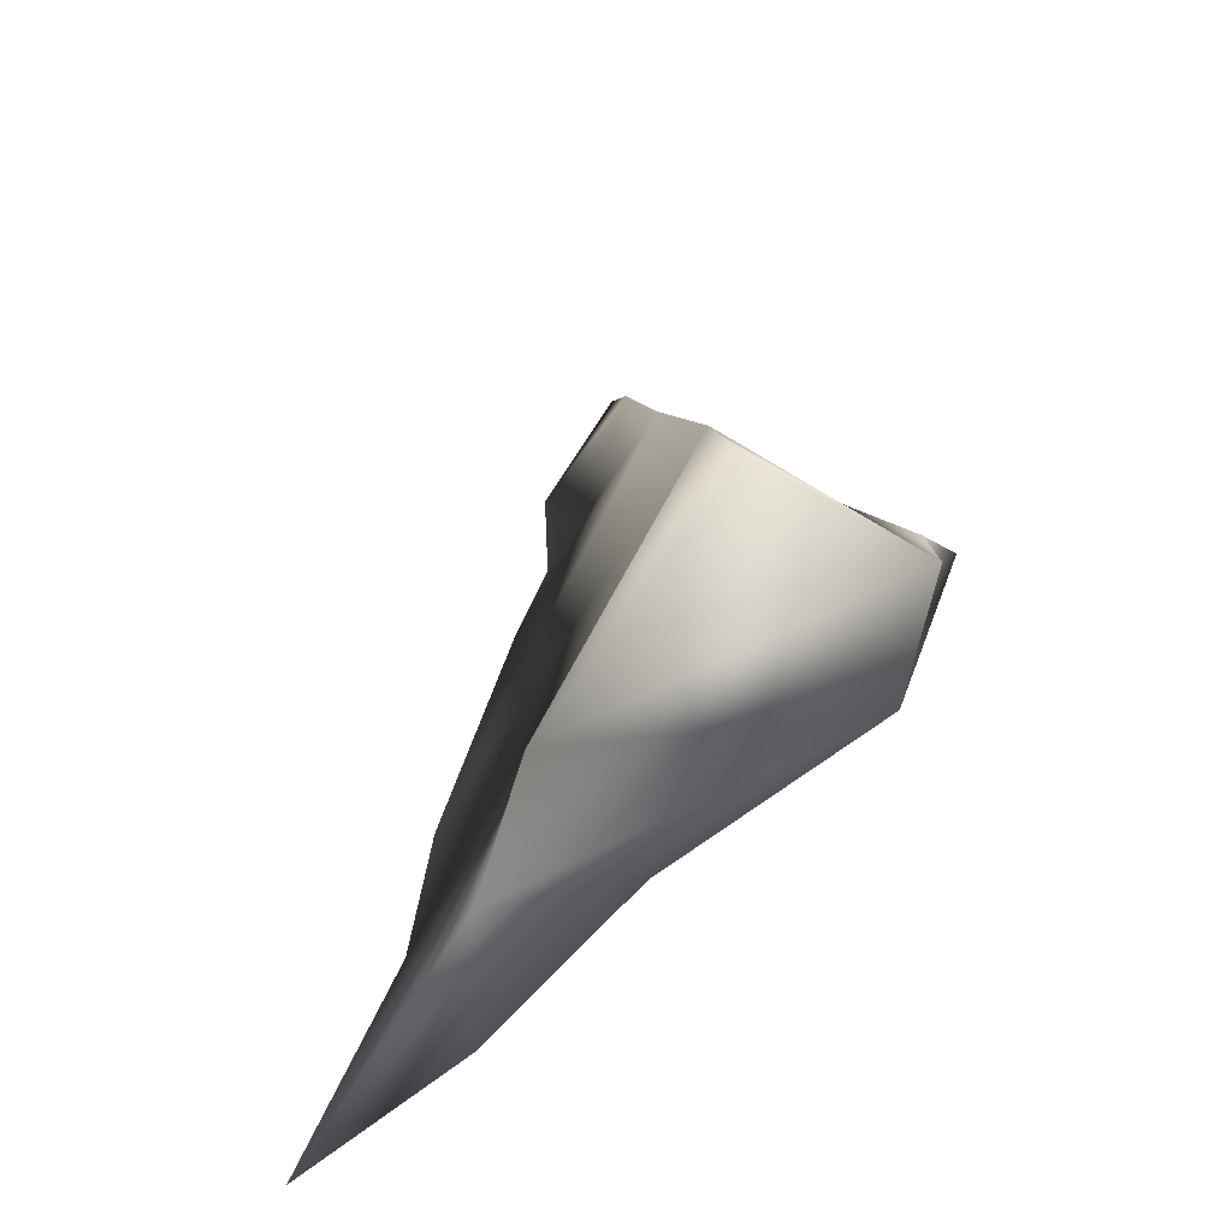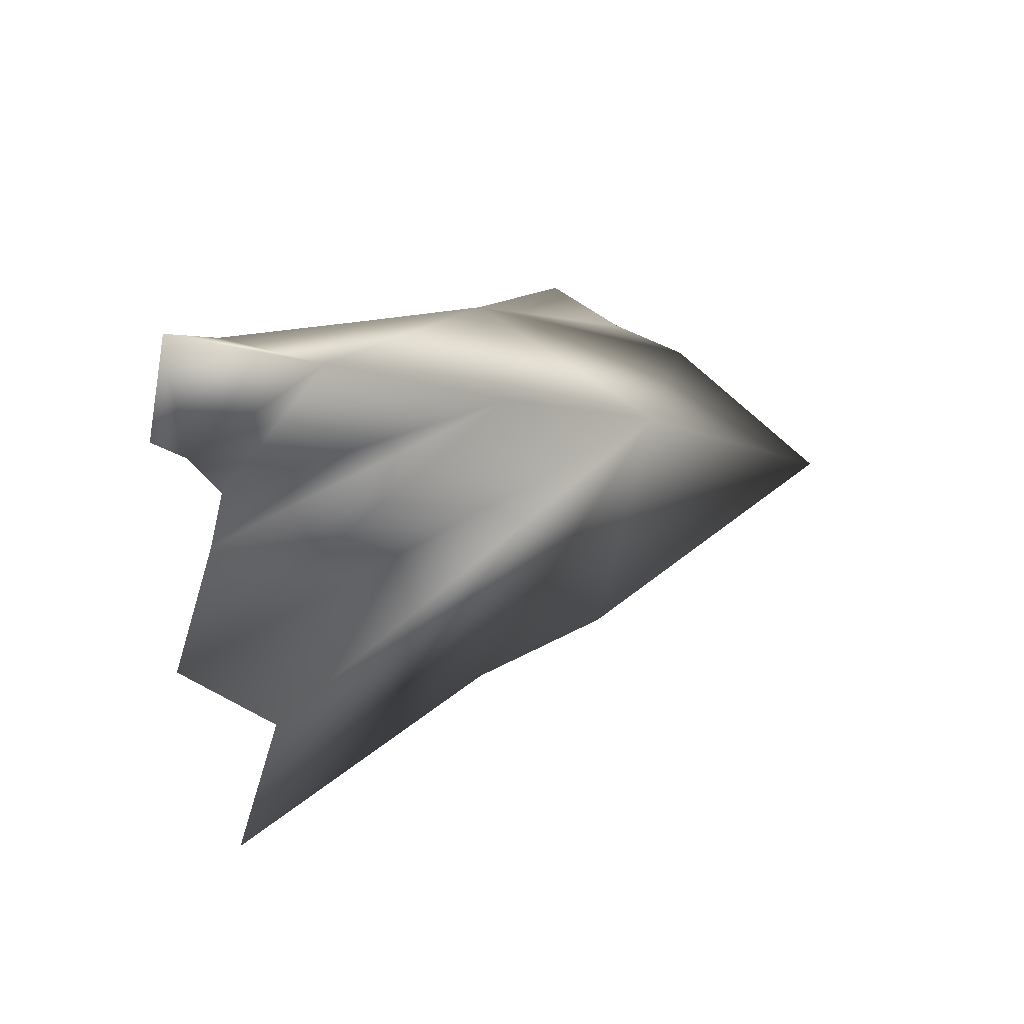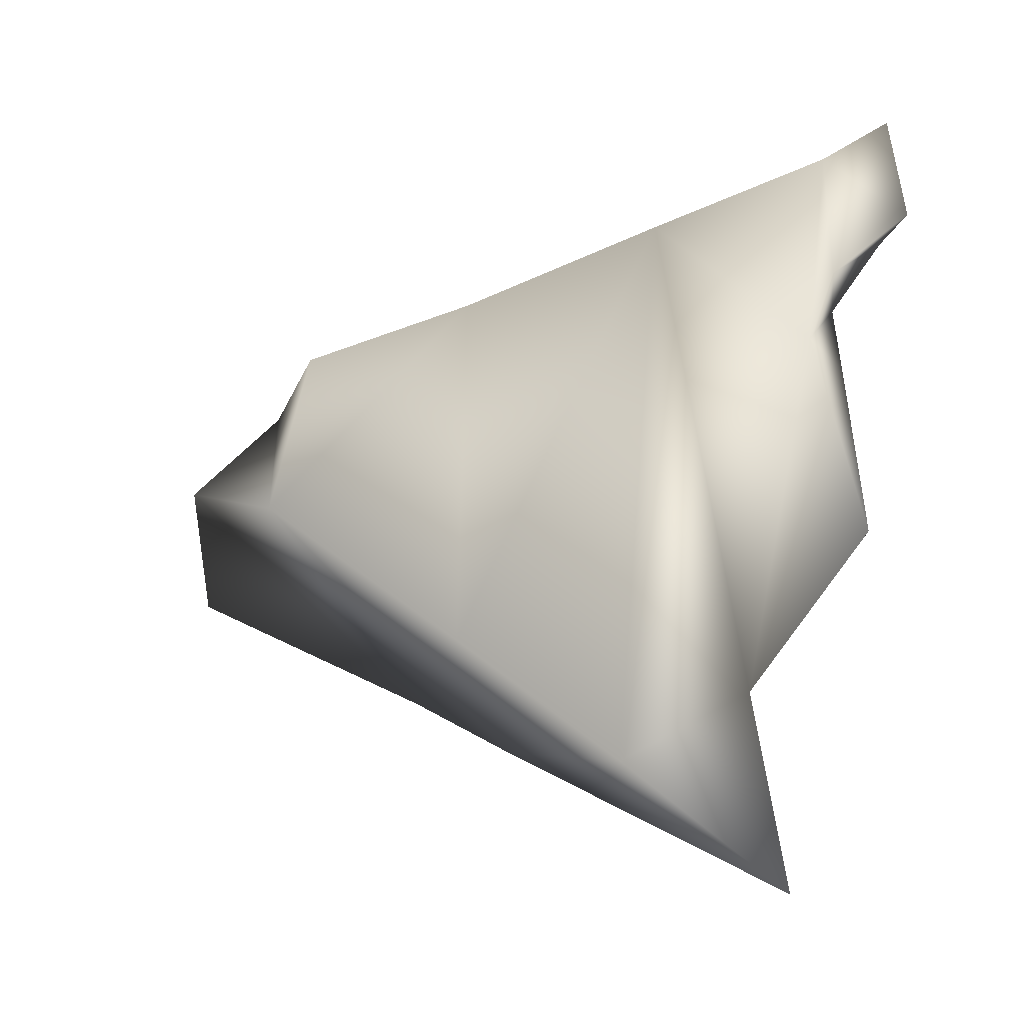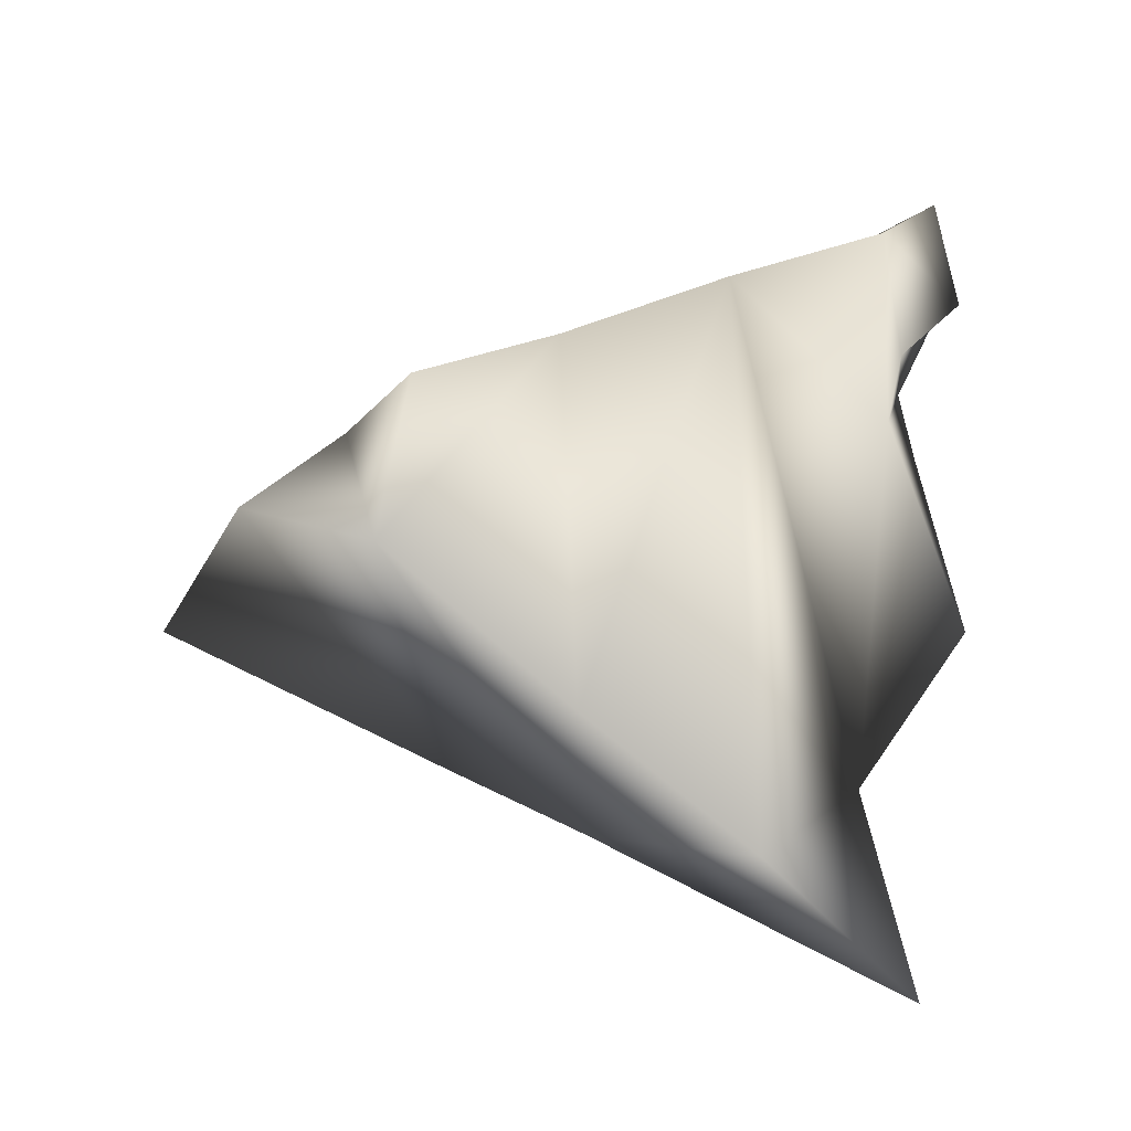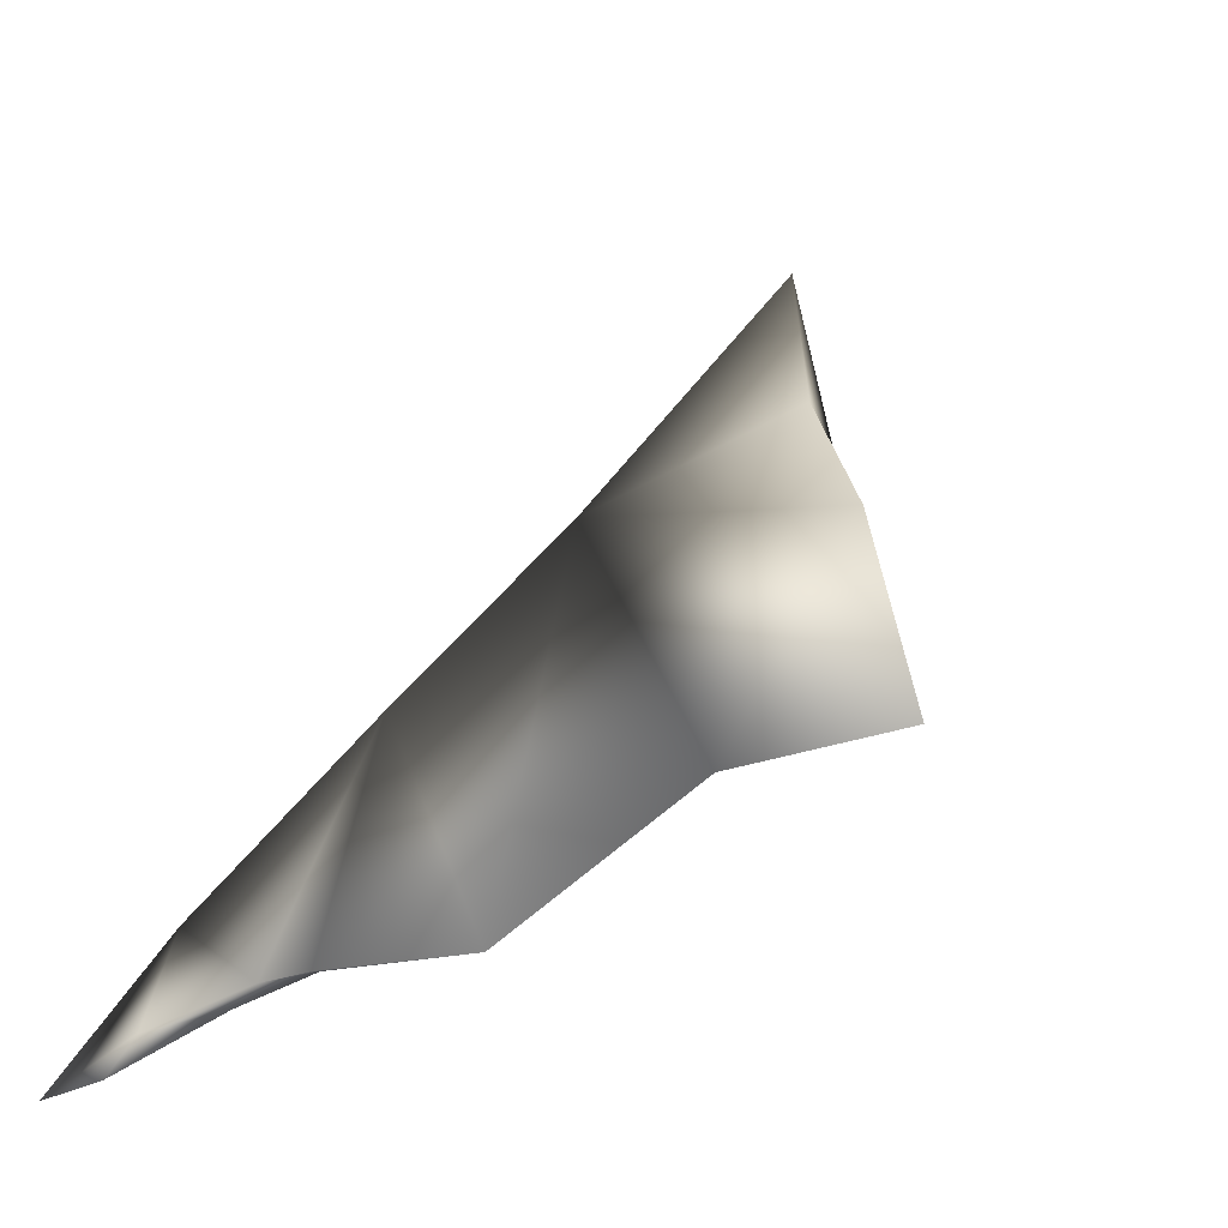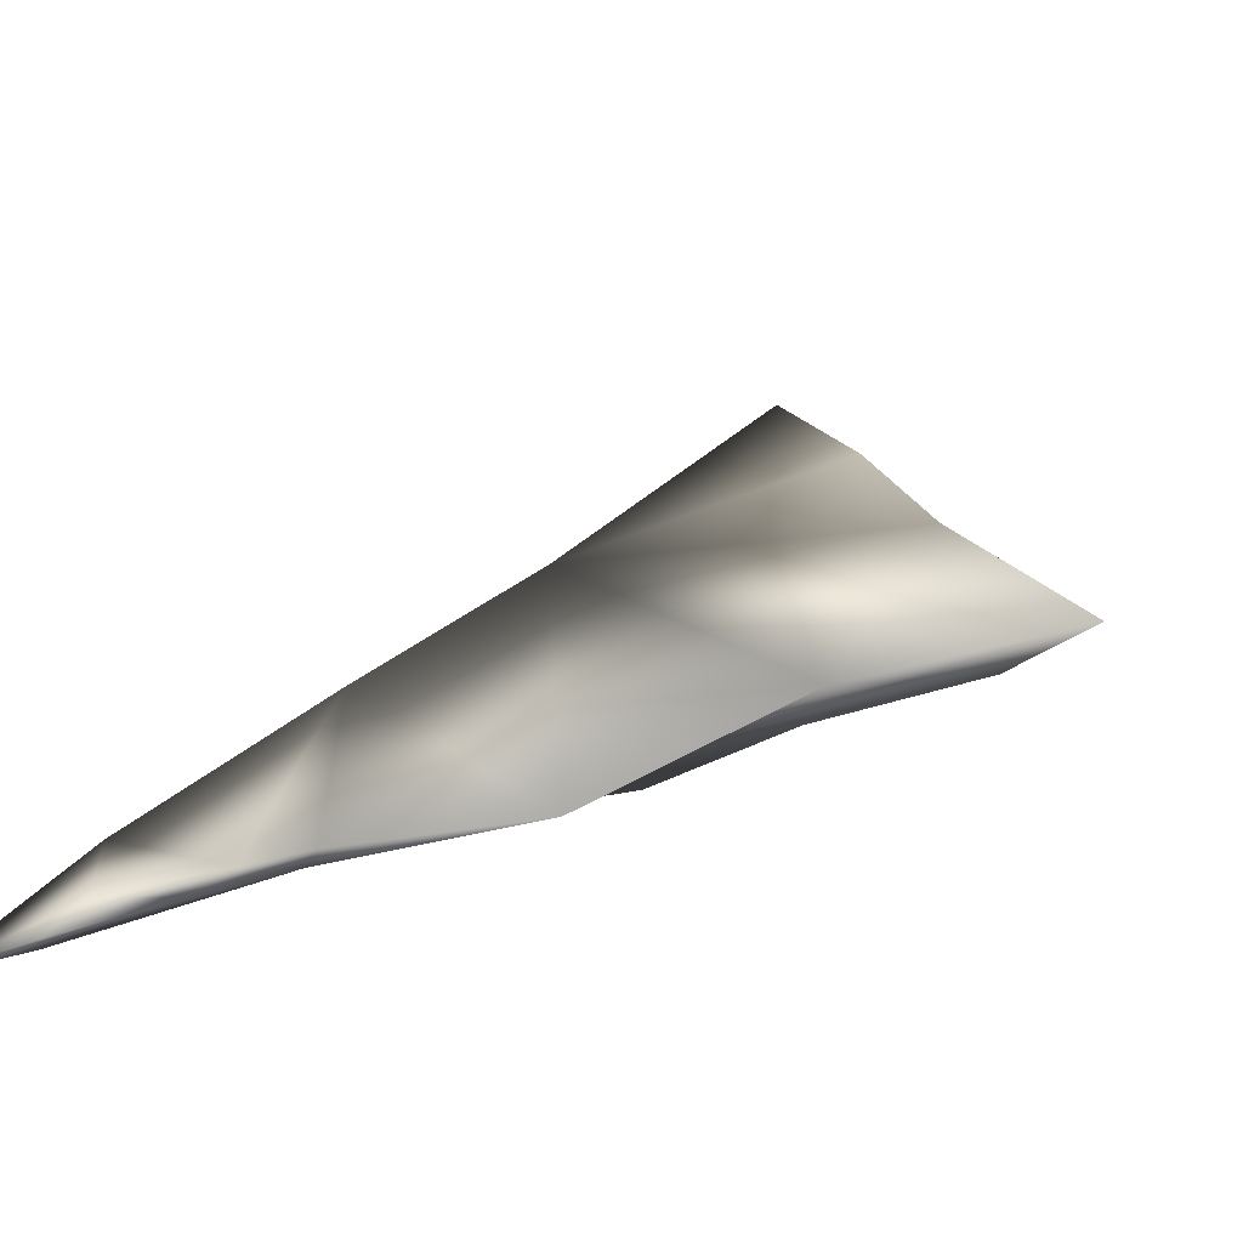
<metadata>
{"format":"obj","ext":"obj","renderer":"f3d","projection":"perspective","resolution":1024,"background":"white","views":[{"elev":54.0,"azim":30.8,"up":"+Z"},{"elev":38.3,"azim":-96.0,"up":"+Y"},{"elev":-14.4,"azim":137.4,"up":"+Y"},{"elev":-12.3,"azim":109.2,"up":"+Y"},{"elev":-32.5,"azim":-34.8,"up":"+Z"},{"elev":-47.5,"azim":-53.8,"up":"+Z"}]}
</metadata>
<code>
o shard11
v 0.05335 -0.219 -0.1614
v 0.1477 -0.179 -0.3412
v 0.0565 -0.3236 -0.5069
v 0.1611 -0.06964 0.1287
v -0.07686 0.3474 -0.4468
v 0.1026 0.2398 -0.3058
v -0.1714 0.1867 -0.6047
v 0.2533 0.164 -0.1973
v 0.2921 -0.01948 -0.1762
v -0.06072 -0.4684 -0.642
v -0.07484 -0.2424 -0.5806
v -0.1646 -0.06274 -0.6849
v -0.2065 0.2745 -0.6153
v -0.2828 0.3533 -0.6711
v -0.2182 0.4301 -0.5969
v -0.08913 0.2404 -0.2946
v -0.2005 0.1484 -0.6278
v -0.2093 0.3848 -0.4919
v -0.2089 0.2276 -0.6097
v 0.04368 -0.2937 -0.3155
v 0.0339 0.1114 -0.1052
v -0.2702 0.3208 -0.6368
v 0.2403 0.1101 -0.1192
v -0.2842 0.4821 -0.6455
v 0.2934 0.02597 -0.02498
f 25 4 1
f 2 20 3
f 2 5 6
f 2 3 5
f 9 2 6
f 3 11 5
f 5 11 7
f 11 12 7
f 5 7 15
f 9 6 8
f 12 17 7
f 15 7 13
f 14 15 13
f 24 15 14
f 19 17 16
f 4 21 1
f 22 19 18
f 19 13 7
f 17 19 7
f 18 19 16
f 1 21 20
f 19 22 13
f 20 21 11
f 18 24 22
f 13 22 14
f 21 16 12
f 11 21 12
f 24 14 22
f 12 16 17
f 9 8 23
f 6 5 18
f 5 15 18
f 18 15 24
f 18 16 6
f 16 21 6
f 25 6 21
f 4 25 21
f 6 25 23
f 23 8 6
f 9 25 1
f 1 20 9
f 20 2 9
f 20 10 3
f 3 10 11
f 10 20 11
f 25 9 23

</code>
